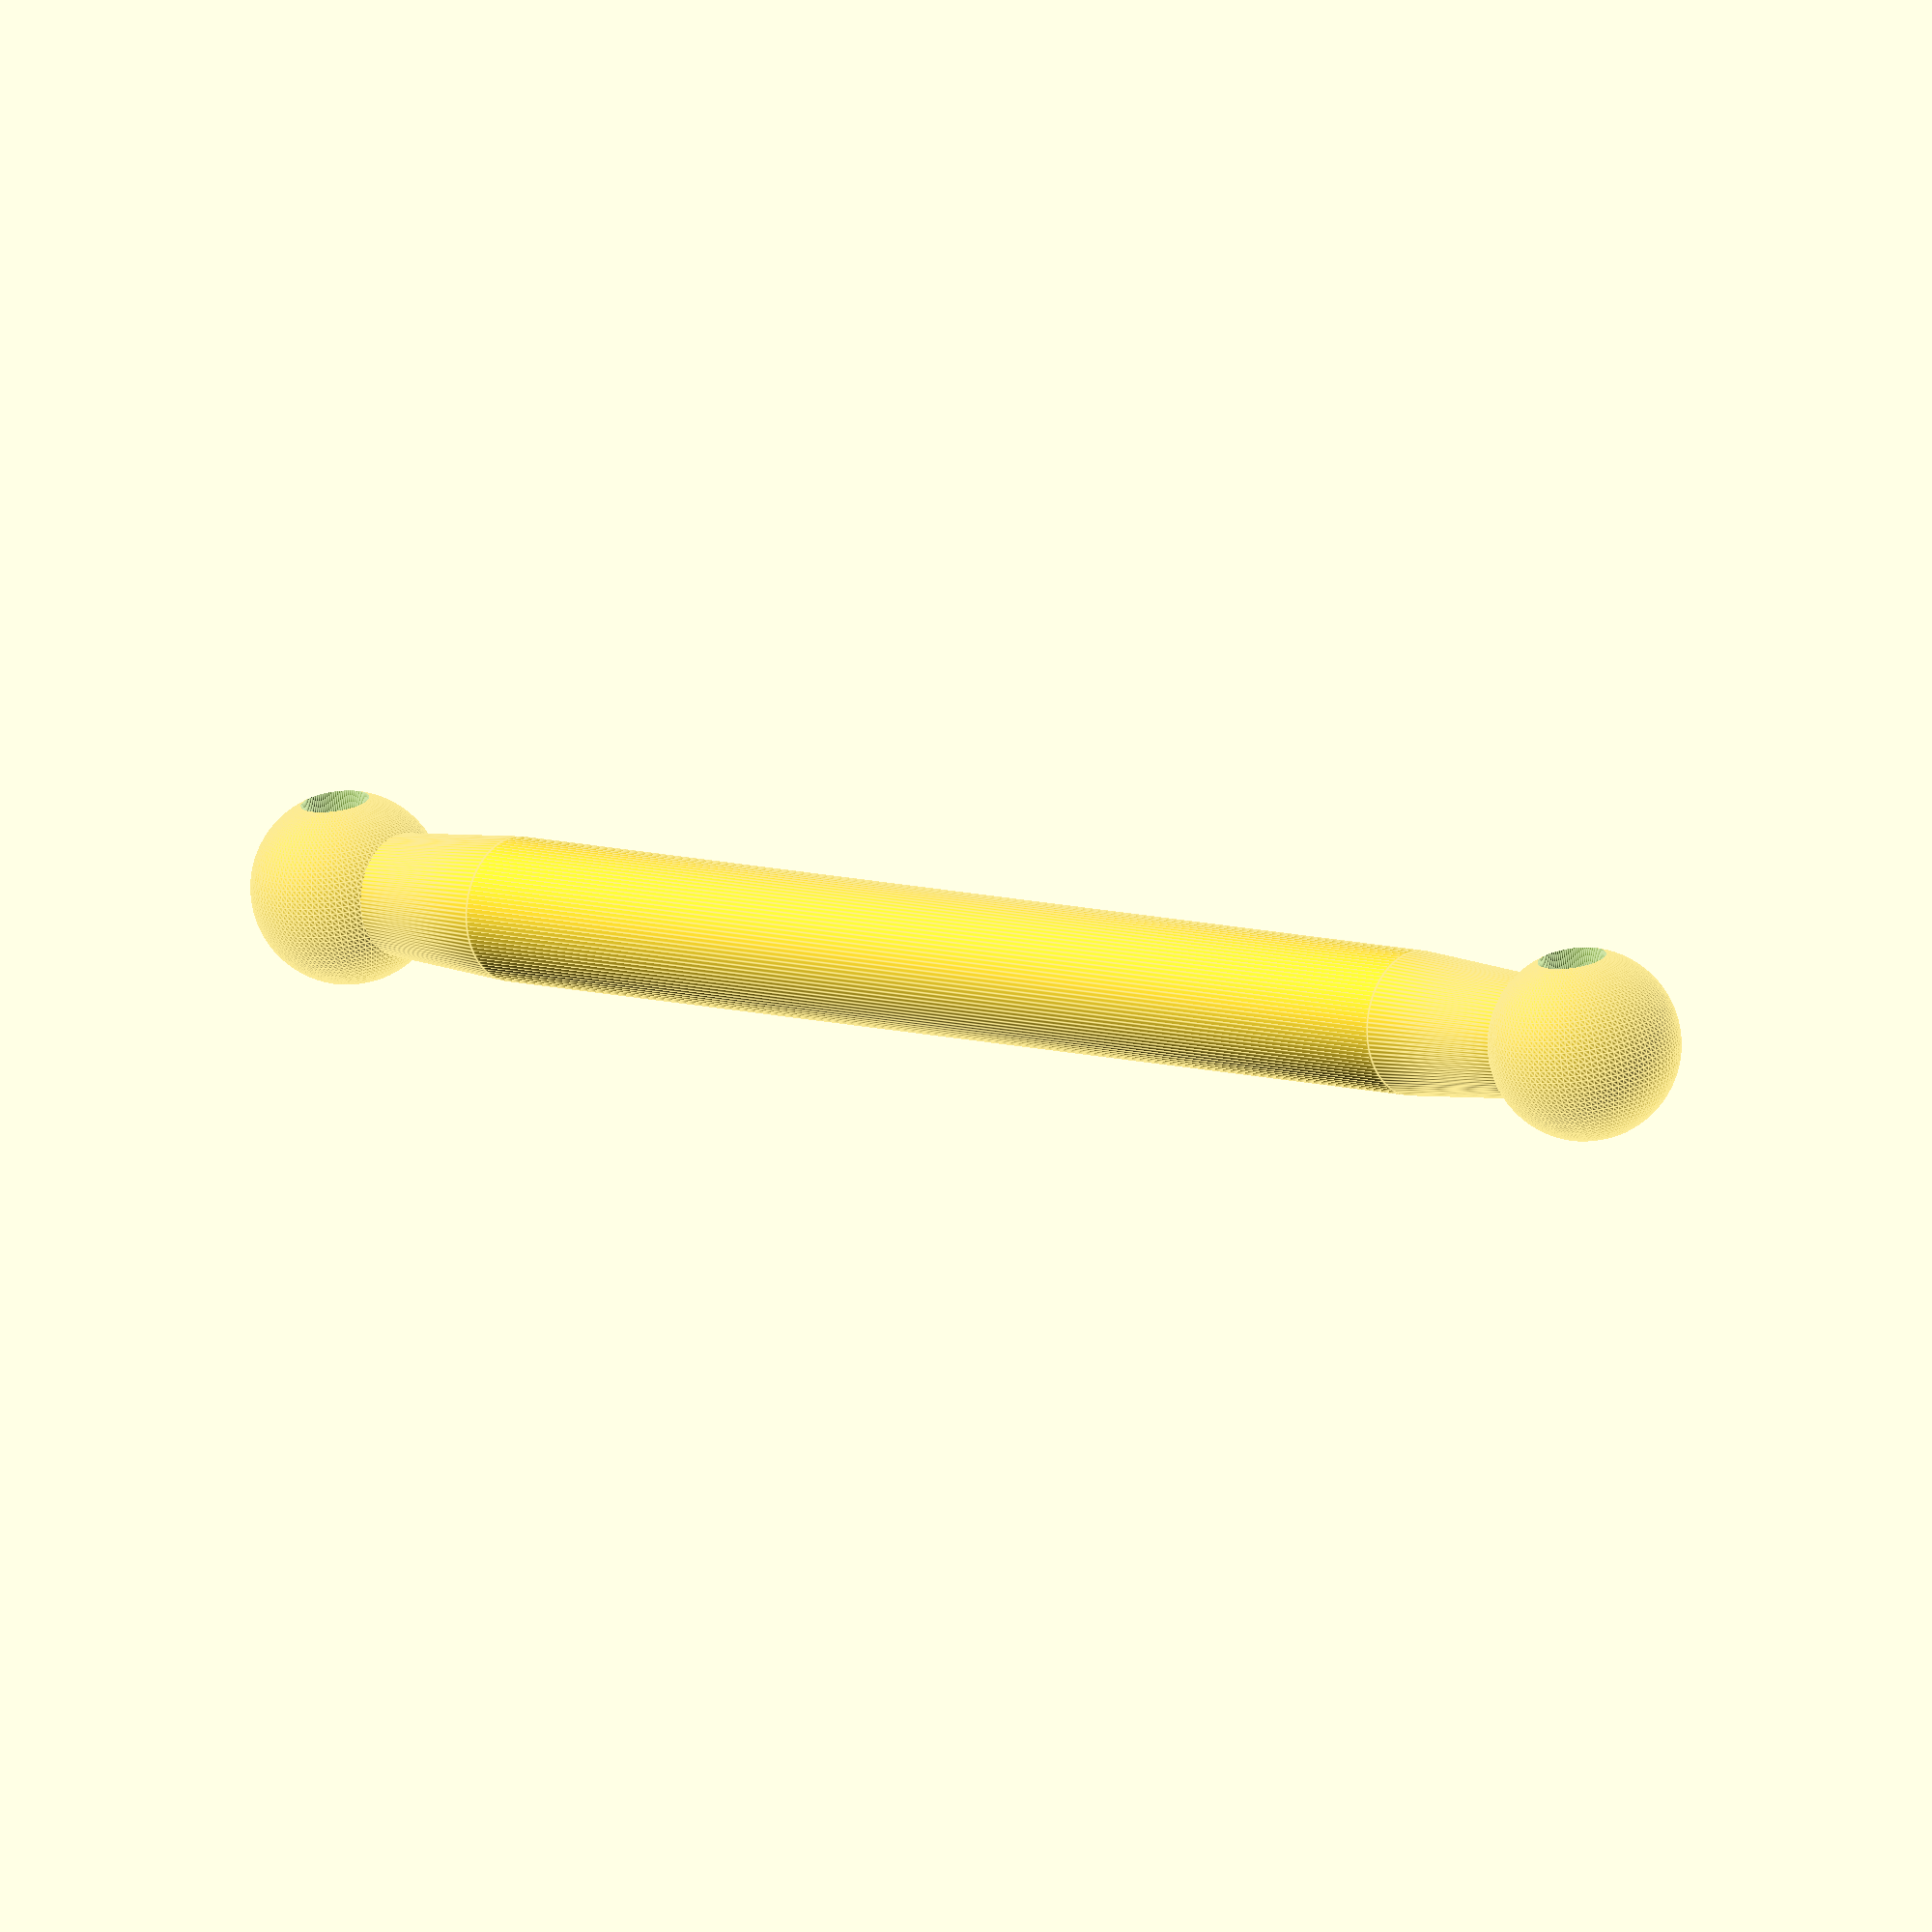
<openscad>
$fn=100;

ball_diam = 5.33;
thick_length = 33.54;
ball_distance = 46.05;
narrow_length = 5;


rotate([90,0,90]) cylinder(r=2, h=thick_length, center=true);

translate([ (thick_length/2) + (narrow_length/2),0,0]) rotate([90,0,90]) cylinder(r1=2, r2=1.64, h=narrow_length, center=true);
translate([-(thick_length/2) - (narrow_length/2),0,0]) rotate([90,0,90]) cylinder(r1=1.64, r2=2, h=narrow_length, center=true);

difference() {
  union() {
    translate([ ball_distance/2,0,0]) sphere(r=ball_diam/2, center=true);
    translate([-ball_distance/2,0,0]) sphere(r=ball_diam/2, center=true);
  }
  translate([-ball_distance/2,0,0]) cylinder(r=0.95, h=10, center=true);
  translate([ ball_distance/2,0,0]) cylinder(r=0.95, h=10, center=true);
}

</openscad>
<views>
elev=73.4 azim=138.0 roll=187.9 proj=o view=edges
</views>
